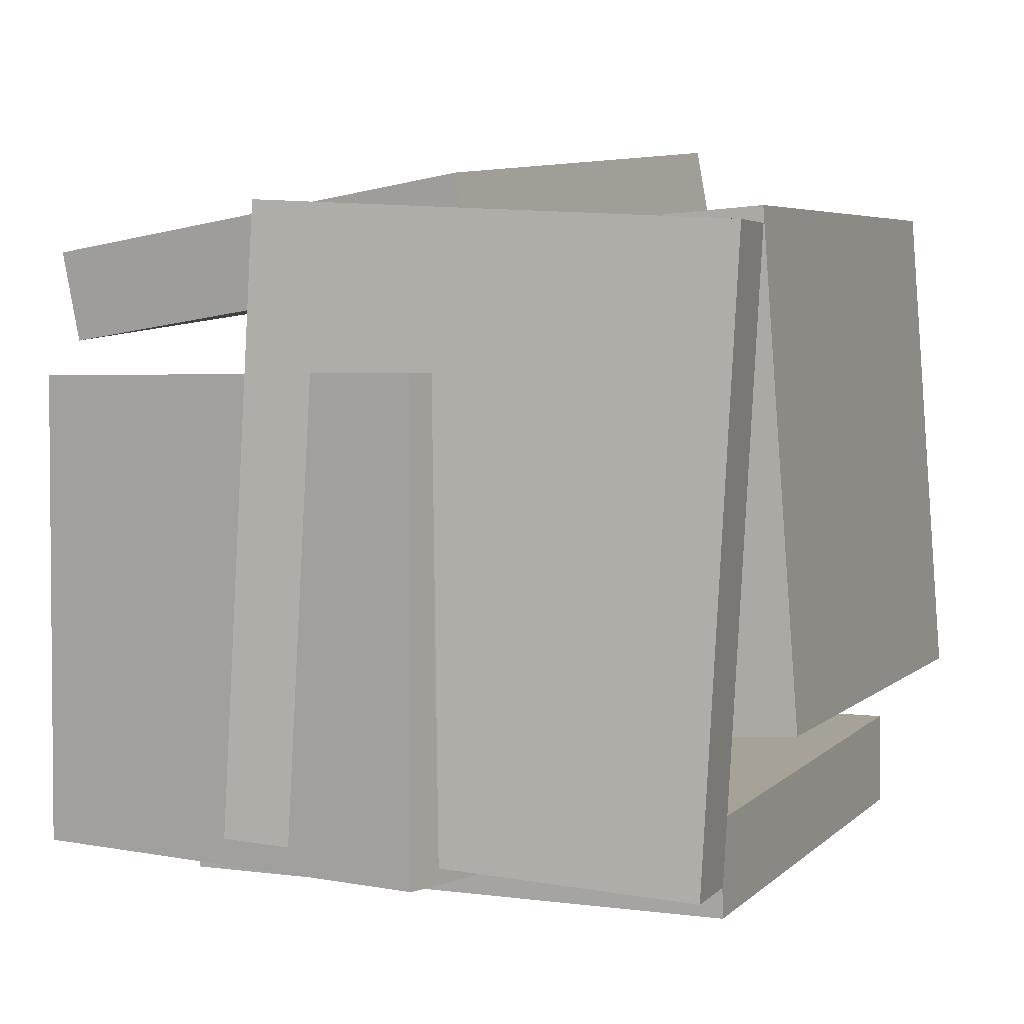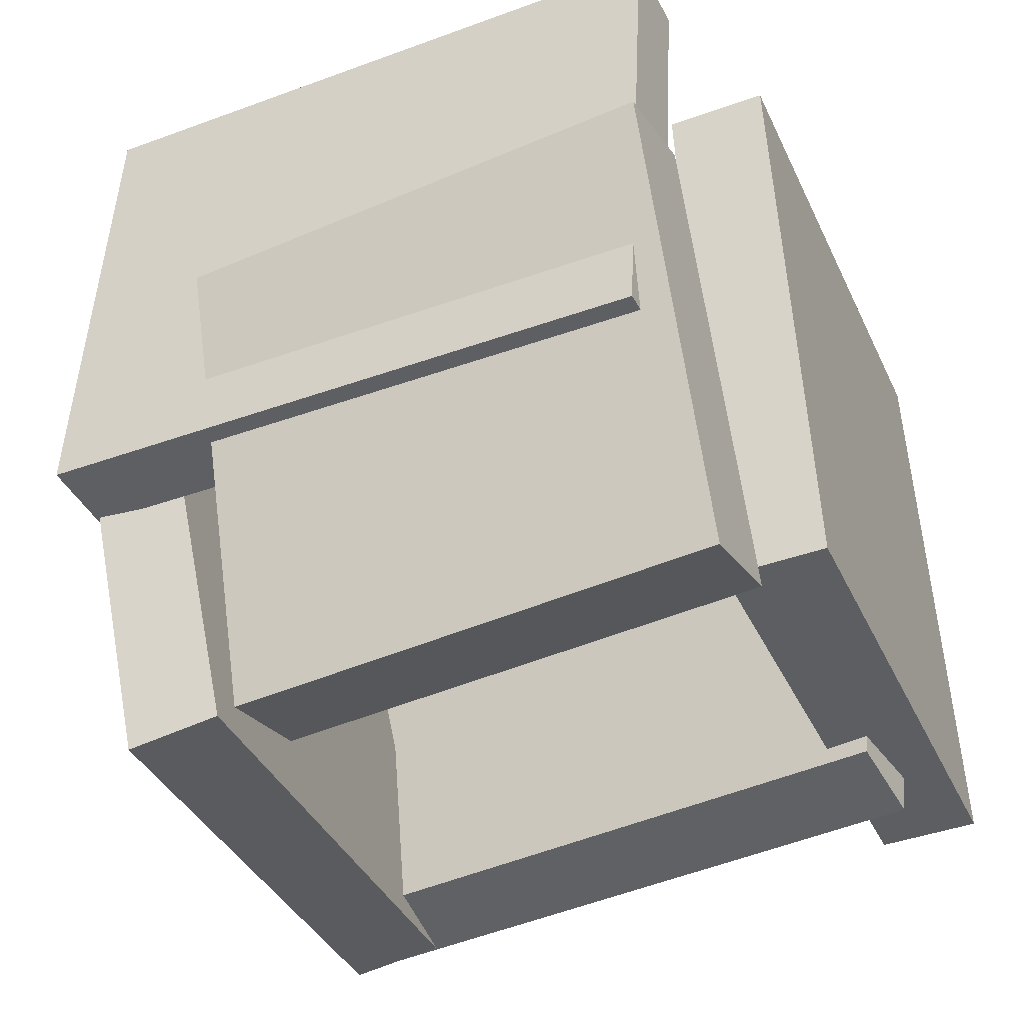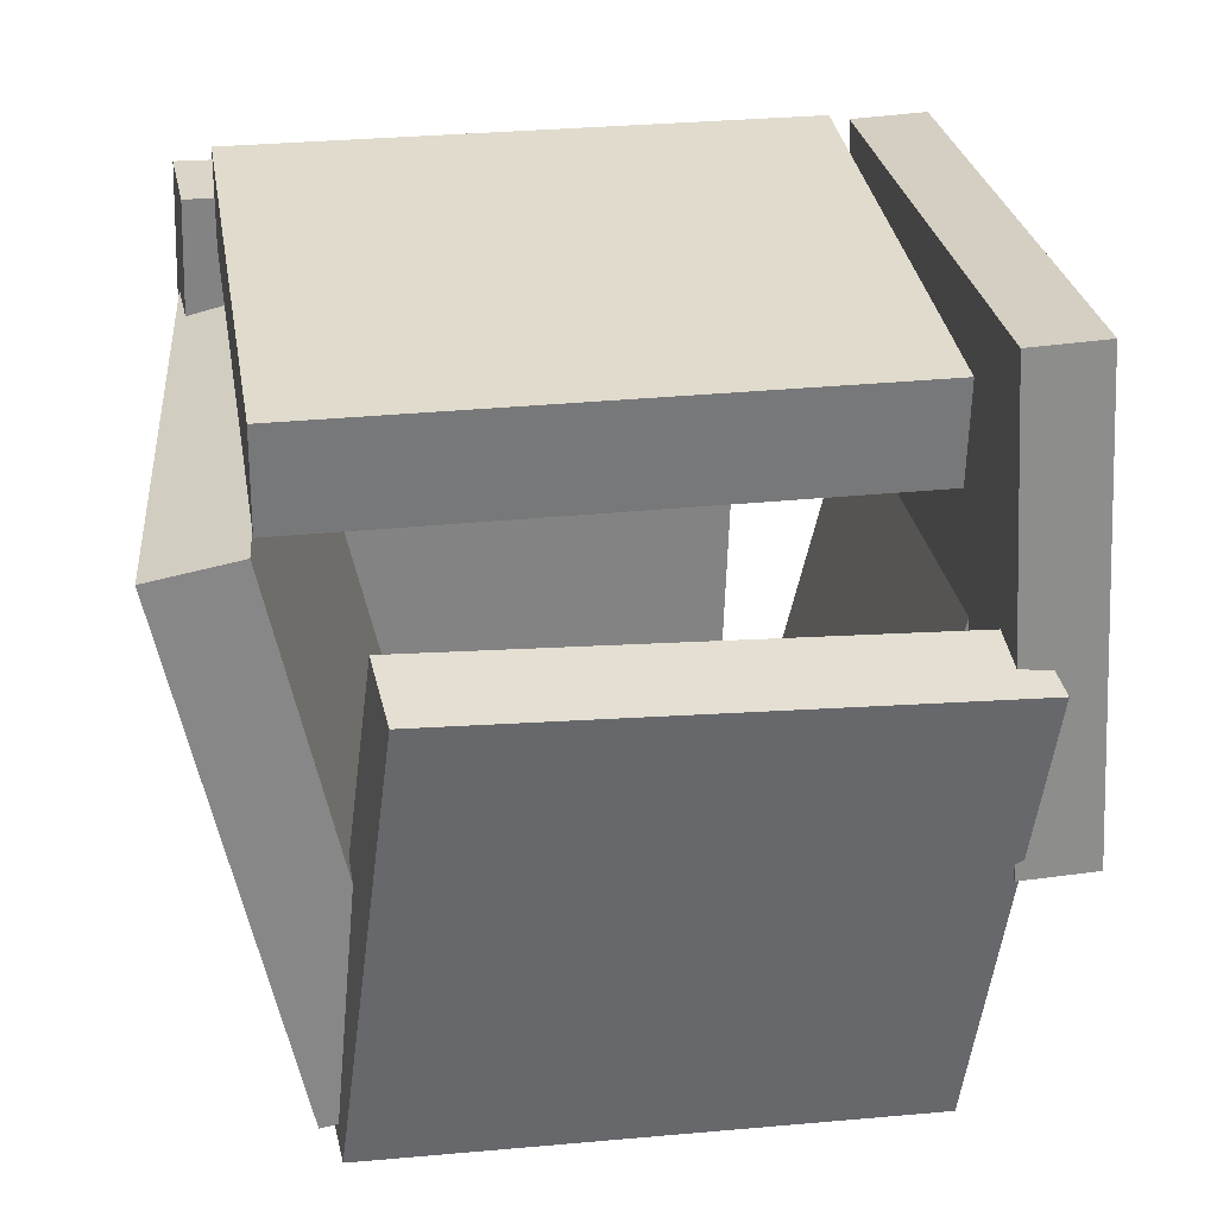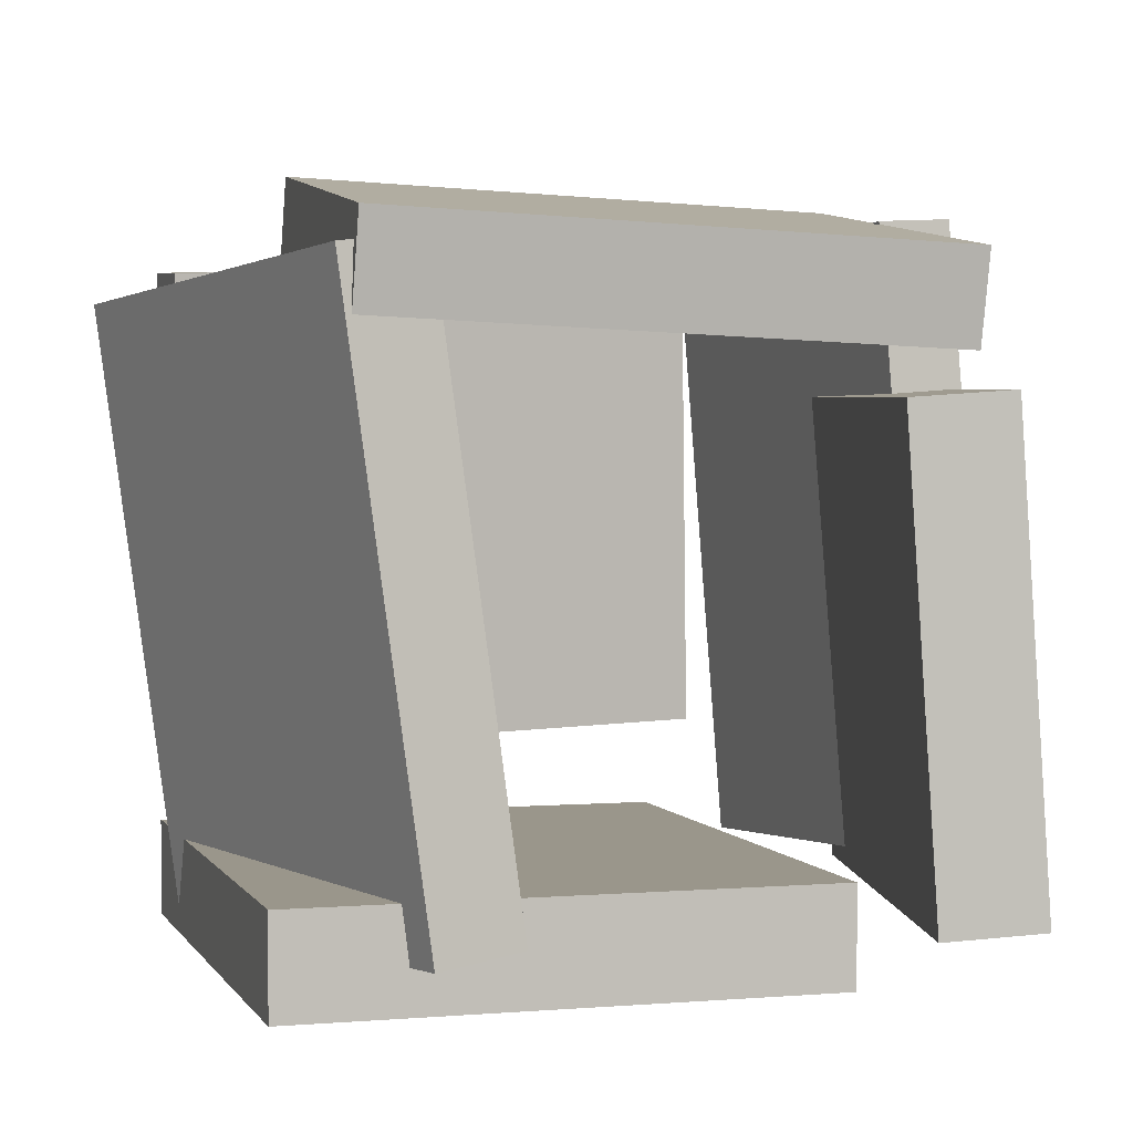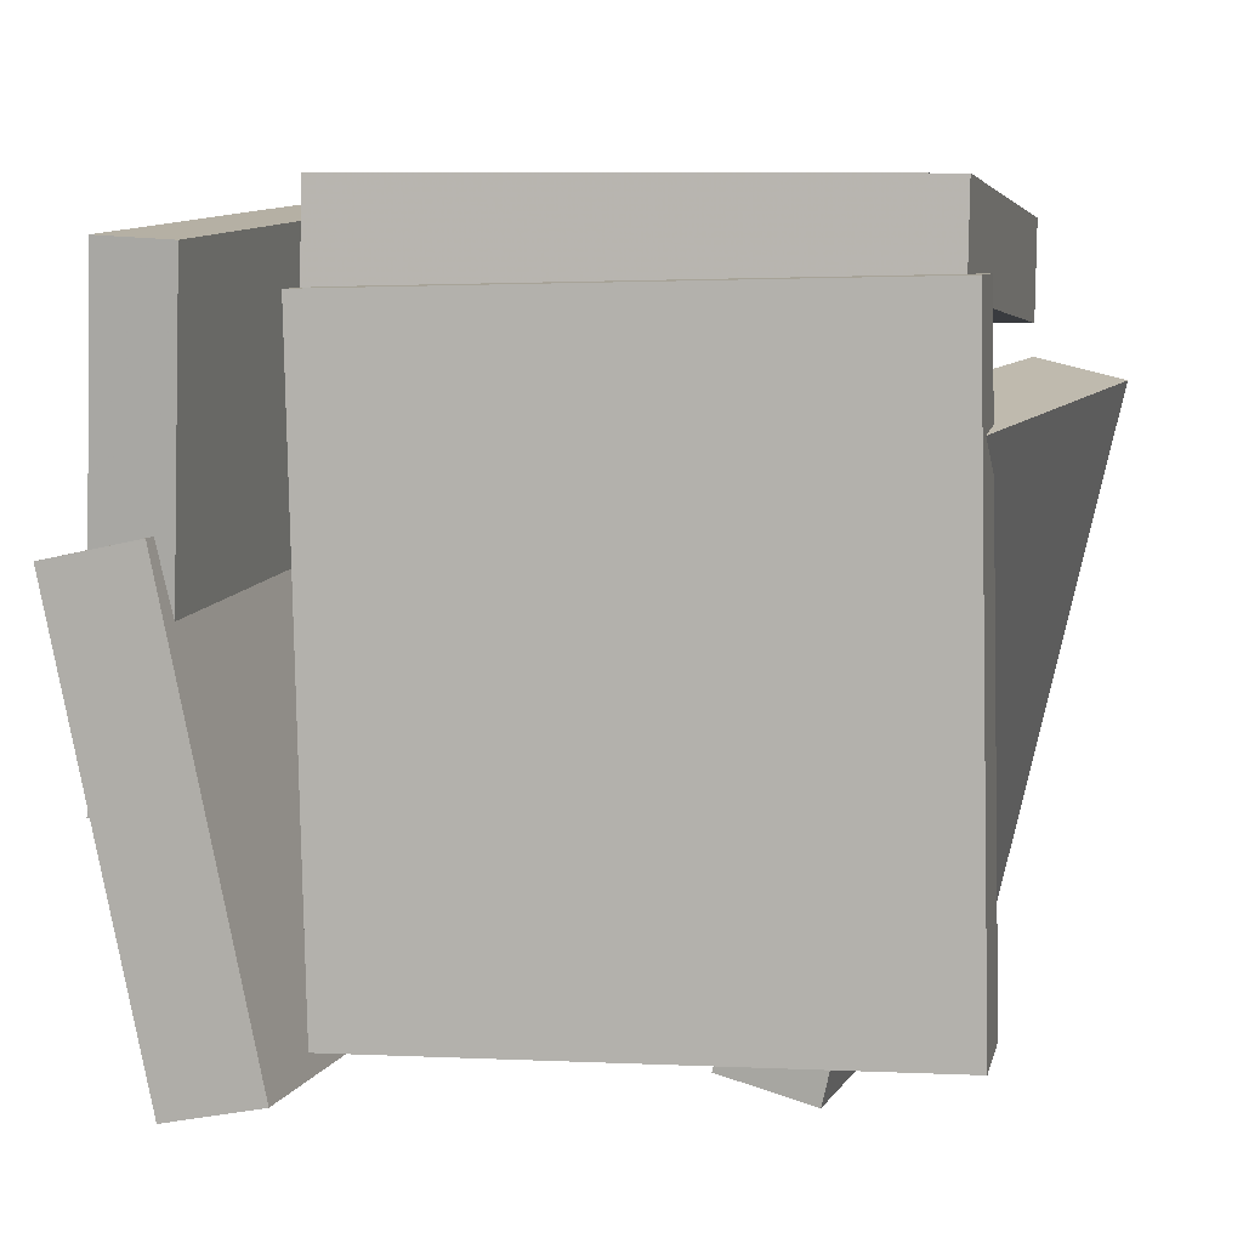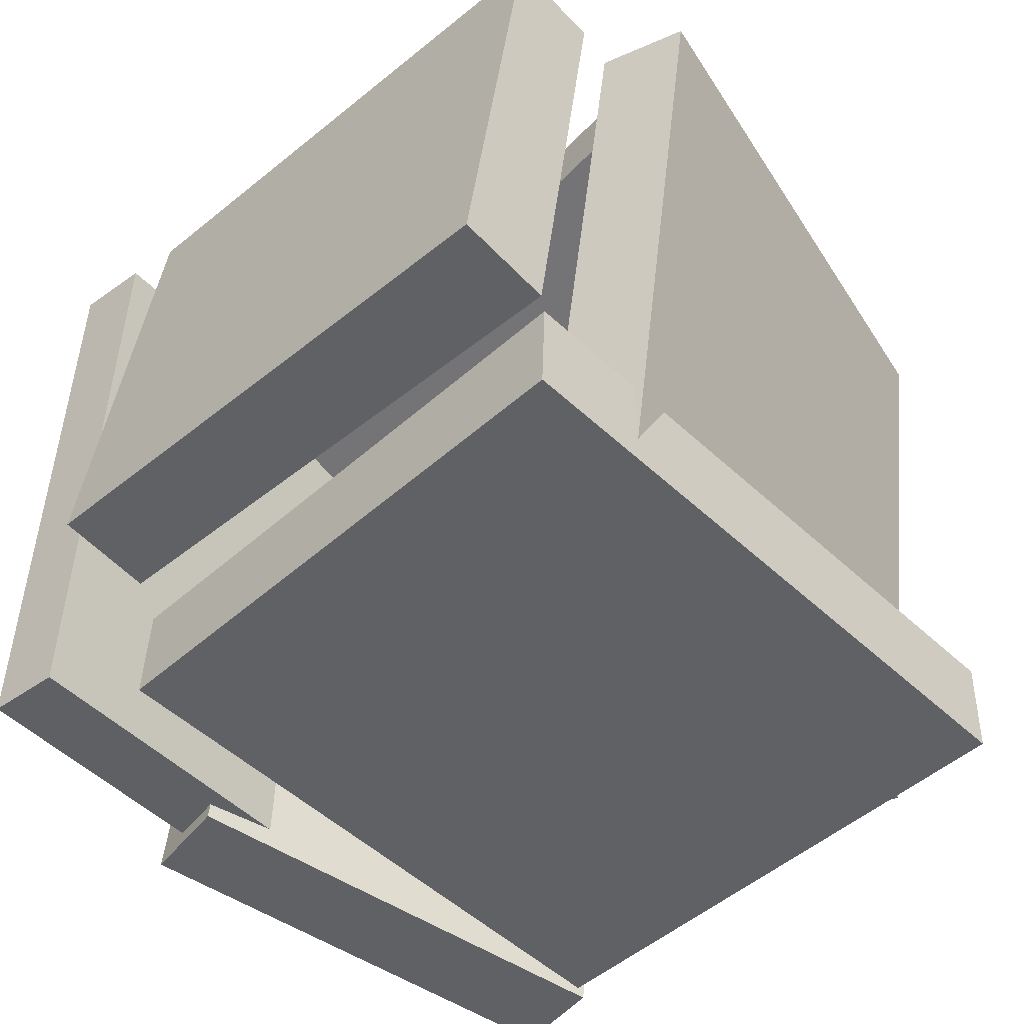
<metadata>
{"format":"obj","ext":"obj","renderer":"f3d","projection":"perspective","resolution":1024,"background":"white","views":[{"elev":7.9,"azim":113.3,"up":"+Z"},{"elev":-39.0,"azim":112.1,"up":"+Y"},{"elev":27.5,"azim":-12.1,"up":"+Y"},{"elev":0.4,"azim":-18.5,"up":"+Z"},{"elev":9.1,"azim":-168.9,"up":"+Y"},{"elev":-48.8,"azim":-136.8,"up":"+Z"}]}
</metadata>
<code>
v -0.4797 0.3918 -0.2682
v -0.5141 0.3212 0.4593
v -0.4801 0.5362 -0.2543
v -0.5145 0.4657 0.4733
v 0.3342 0.3905 -0.2299
v 0.2998 0.3199 0.4977
v 0.3338 0.5349 -0.2159
v 0.2993 0.4644 0.5116
f 1.0 7.0 5.0
f 1.0 3.0 7.0
f 1.0 4.0 3.0
f 1.0 2.0 4.0
f 3.0 8.0 7.0
f 3.0 4.0 8.0
f 5.0 7.0 8.0
f 5.0 8.0 6.0
f 1.0 5.0 6.0
f 1.0 6.0 2.0
f 2.0 6.0 8.0
f 2.0 8.0 4.0
v 0.3628 -0.6226 0.4343
v 0.4267 0.06119 0.5553
v -0.4504 -0.5521 0.4646
v -0.3866 0.1317 0.5856
v 0.3599 -0.5988 0.3012
v 0.4238 0.08501 0.4222
v -0.4533 -0.5282 0.3315
v -0.3895 0.1556 0.4525
f 9.0 15.0 13.0
f 9.0 11.0 15.0
f 9.0 12.0 11.0
f 9.0 10.0 12.0
f 11.0 16.0 15.0
f 11.0 12.0 16.0
f 13.0 15.0 16.0
f 13.0 16.0 14.0
f 9.0 13.0 14.0
f 9.0 14.0 10.0
f 10.0 14.0 16.0
f 10.0 16.0 12.0
v 0.535 0.4644 -0.4081
v 0.4227 0.4592 -0.4157
v 0.4731 0.4899 0.4964
v 0.3608 0.4846 0.4888
v 0.5665 -0.2407 -0.3861
v 0.4542 -0.2459 -0.3936
v 0.5047 -0.2152 0.5184
v 0.3923 -0.2205 0.5108
f 17.0 23.0 21.0
f 17.0 19.0 23.0
f 17.0 20.0 19.0
f 17.0 18.0 20.0
f 19.0 24.0 23.0
f 19.0 20.0 24.0
f 21.0 23.0 24.0
f 21.0 24.0 22.0
f 17.0 21.0 22.0
f 17.0 22.0 18.0
f 18.0 22.0 24.0
f 18.0 24.0 20.0
v 0.2442 -0.4714 -0.5379
v -0.5399 -0.449 -0.5442
v 0.2692 0.4089 -0.5093
v -0.5149 0.4314 -0.5156
v 0.2429 -0.4761 -0.3928
v -0.5412 -0.4536 -0.3991
v 0.2679 0.4042 -0.3642
v -0.5162 0.4267 -0.3705
f 25.0 31.0 29.0
f 25.0 27.0 31.0
f 25.0 28.0 27.0
f 25.0 26.0 28.0
f 27.0 32.0 31.0
f 27.0 28.0 32.0
f 29.0 31.0 32.0
f 29.0 32.0 30.0
f 25.0 29.0 30.0
f 25.0 30.0 26.0
f 26.0 30.0 32.0
f 26.0 32.0 28.0
v 0.4625 -0.5992 -0.453
v 0.3173 -0.5662 -0.4639
v 0.6133 0.07702 -0.415
v 0.468 0.11 -0.4259
v 0.4038 -0.6255 0.2506
v 0.2585 -0.5925 0.2397
v 0.5545 0.05064 0.2885
v 0.4093 0.08365 0.2776
f 33.0 39.0 37.0
f 33.0 35.0 39.0
f 33.0 36.0 35.0
f 33.0 34.0 36.0
f 35.0 40.0 39.0
f 35.0 36.0 40.0
f 37.0 39.0 40.0
f 37.0 40.0 38.0
f 33.0 37.0 38.0
f 33.0 38.0 34.0
f 34.0 38.0 40.0
f 34.0 40.0 36.0
v -0.3466 -0.5206 -0.4777
v -0.4742 -0.5277 0.4207
v -0.5181 0.2553 -0.4959
v -0.6457 0.2481 0.4025
v -0.2169 -0.4915 -0.4591
v -0.3445 -0.4986 0.4393
v -0.3884 0.2844 -0.4773
v -0.516 0.2772 0.4211
f 41.0 47.0 45.0
f 41.0 43.0 47.0
f 41.0 44.0 43.0
f 41.0 42.0 44.0
f 43.0 48.0 47.0
f 43.0 44.0 48.0
f 45.0 47.0 48.0
f 45.0 48.0 46.0
f 41.0 45.0 46.0
f 41.0 46.0 42.0
f 42.0 46.0 48.0
f 42.0 48.0 44.0

</code>
